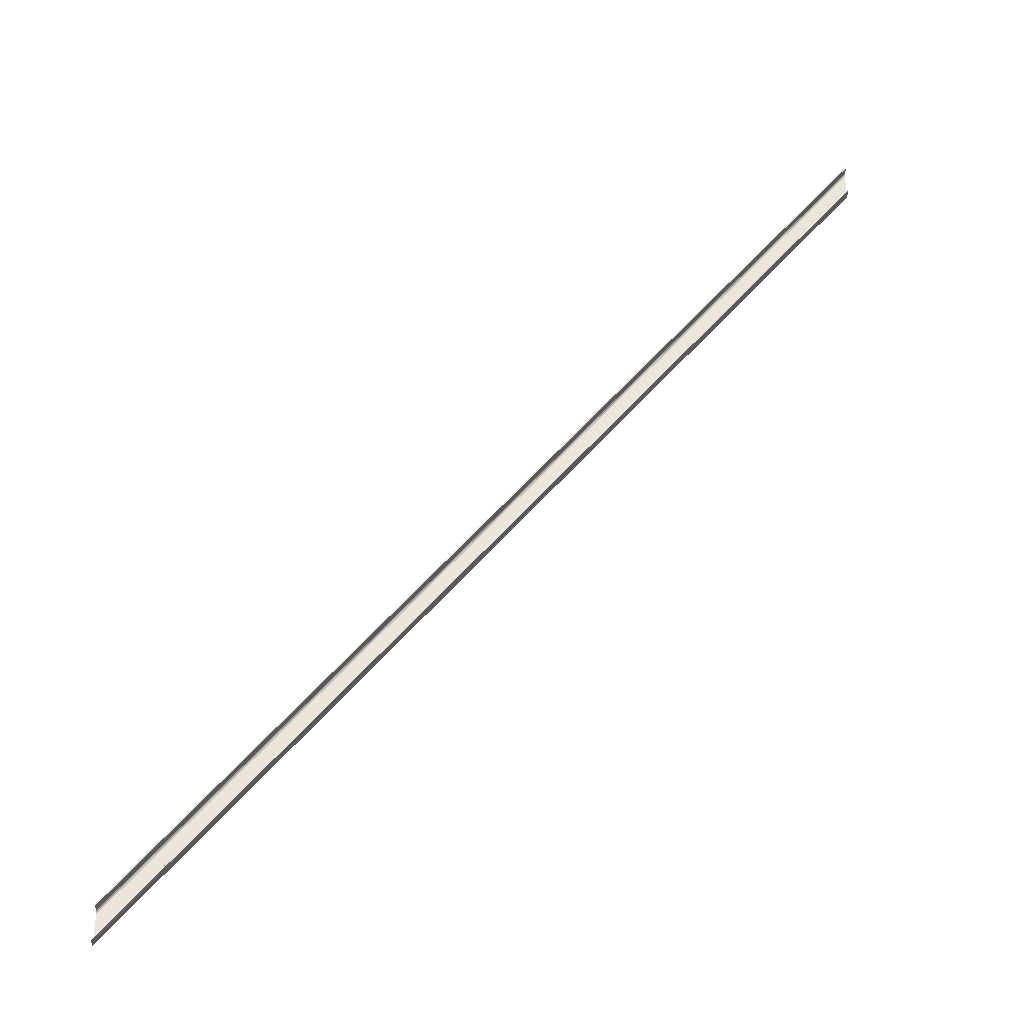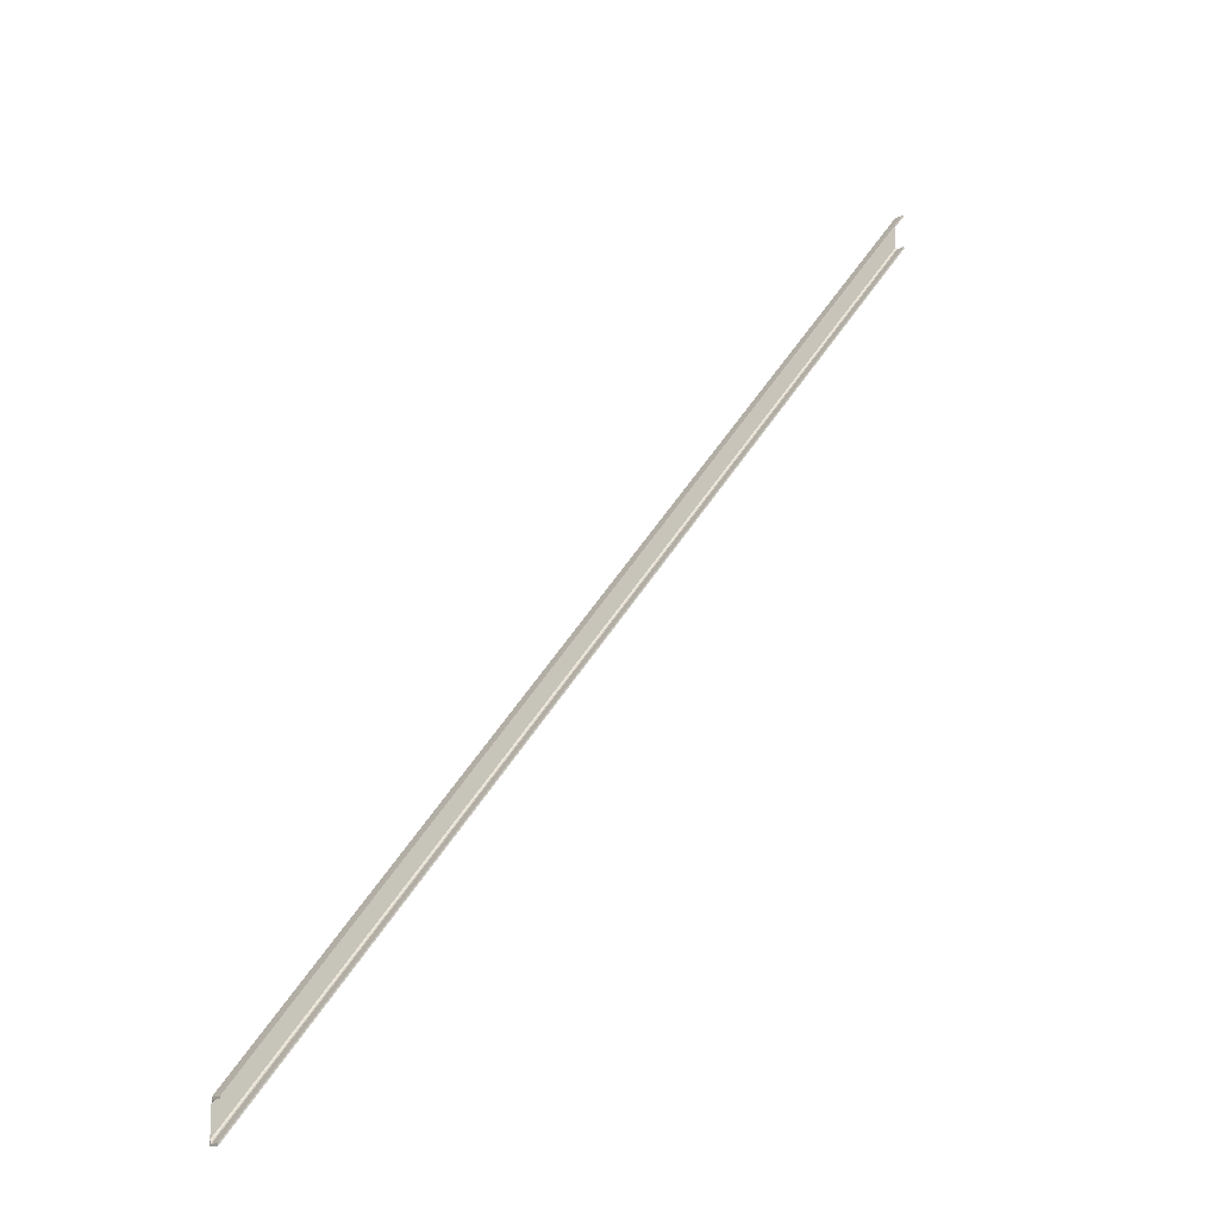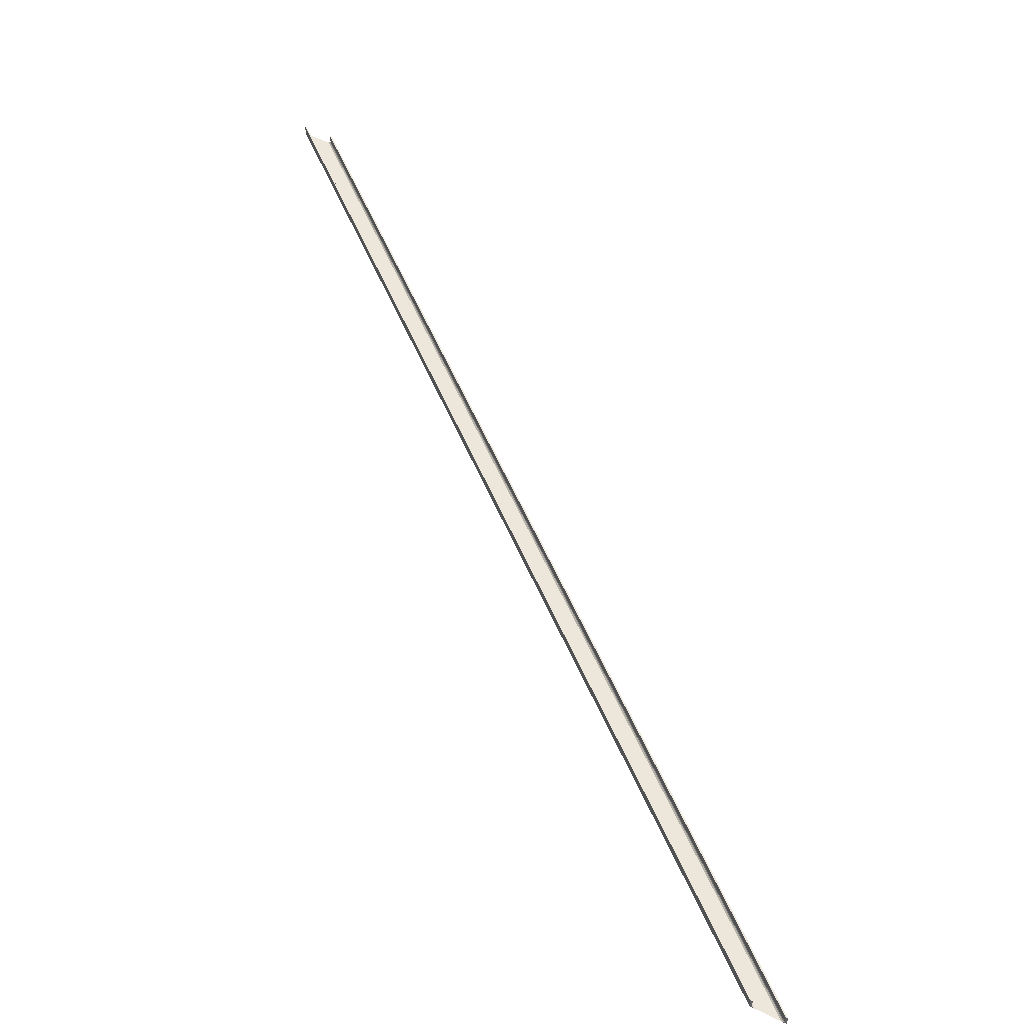
<metadata>
{"format":"obj","ext":"obj","renderer":"f3d","projection":"perspective","resolution":1024,"background":"white","views":[{"elev":55.1,"azim":-179.8,"up":"+Y"},{"elev":-15.8,"azim":139.8,"up":"+Z"},{"elev":53.0,"azim":118.2,"up":"+Y"}]}
</metadata>
<code>
o 465
v 2160 1881 51.96
v 2160 1881 52
v 2160 1881 51.97
v 2167 1881 43.97
v 2167 1881 43.96
v 2167 1881 43.97
v 2160 1881 51.98
v 2167 1881 43.96
v 2160 1881 51.73
v 2167 1881 43.73
v 2160 1881 51.71
v 2160 1881 51.73
v 2160 1881 51.98
v 2167 1881 43.98
v 2167 1881 44
v 2167 1881 44
v 2160 1881 52
v 2167 1881 44
v 2160 1881 51.69
v 2160 1881 52
v 2160 1881 51.98
v 2167 1881 44
v 2160 1881 52
v 2160 1881 52
v 2167 1881 44
v 2167 1881 43.98
v 2167 1881 43.98
v 2160 1881 51.98
v 2167 1881 43.98
v 2167 1881 43.97
v 2167 1881 43.96
v 2160 1881 51.69
v 2167 1881 43.69
v 2160 1881 51.69
v 2160 1881 51.7
v 2160 1881 51.71
v 2160 1881 51.73
v 2160 1881 51.7
v 2167 1881 43.7
v 2167 1881 43.7
v 2167 1881 43.69
v 2167 1881 43.7
v 2160 1881 51.7
v 2160 1881 51.69
v 2167 1881 43.69
v 2160 1881 51.7
v 2167 1881 43.69
v 2160 1881 51.69
v 2167 1881 43.7
v 2167 1881 43.71
v 2167 1881 43.69
v 2160 1881 51.71
f 1 2 3
f 1 4 5
f 6 1 3
f 3 2 7
f 7 6 3
f 8 9 1
f 9 8 10
f 10 11 12
f 13 14 7
f 15 14 16
f 16 17 18
f 19 18 17
f 7 17 20
f 7 20 21
f 22 21 23
f 24 25 23
f 22 26 27
f 28 25 27
f 29 21 27
f 30 7 29
f 29 15 30
f 30 15 31
f 15 32 33
f 34 33 32
f 19 35 34
f 36 19 37
f 38 19 36
f 36 39 38
f 40 35 39
f 39 33 41
f 39 41 42
f 38 42 43
f 44 42 45
f 44 46 43
f 47 48 45
f 49 48 43
f 50 51 39
f 10 51 50
f 39 52 50
f 52 10 50

</code>
